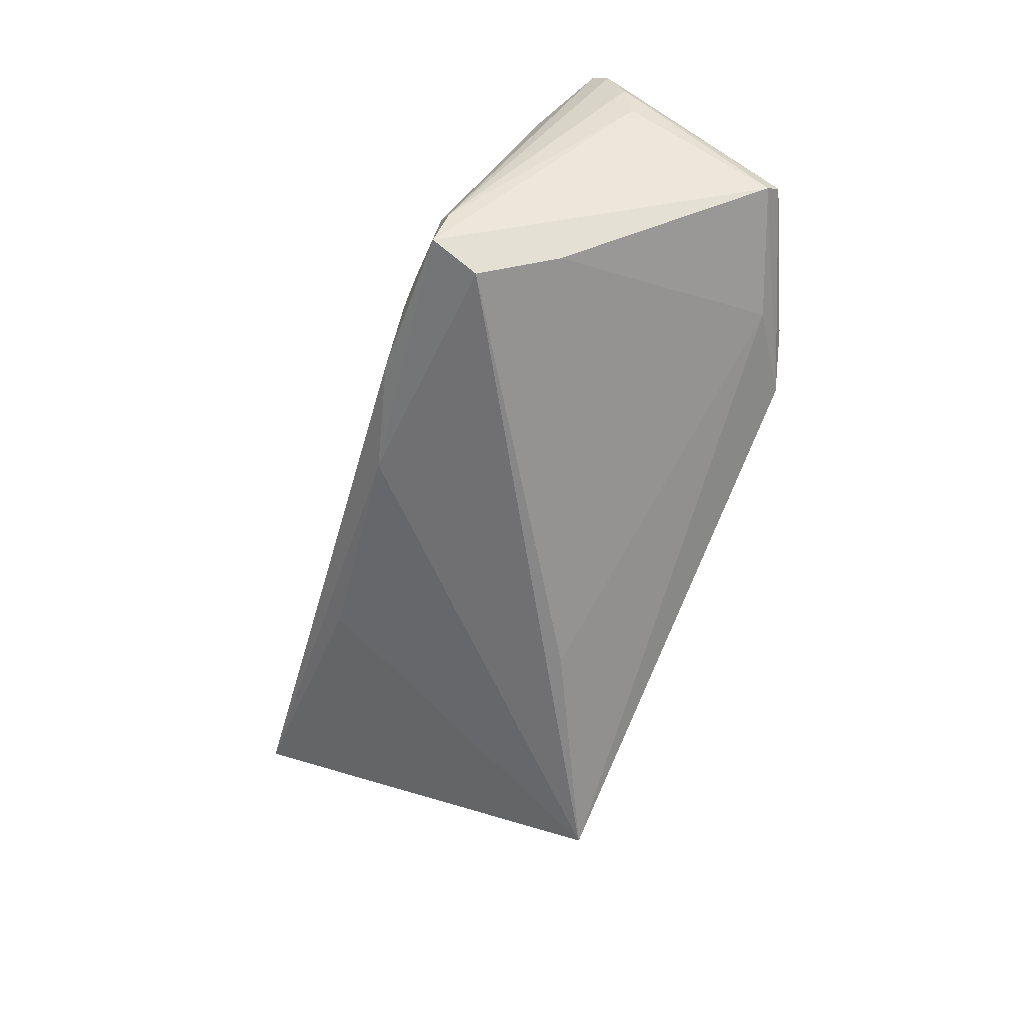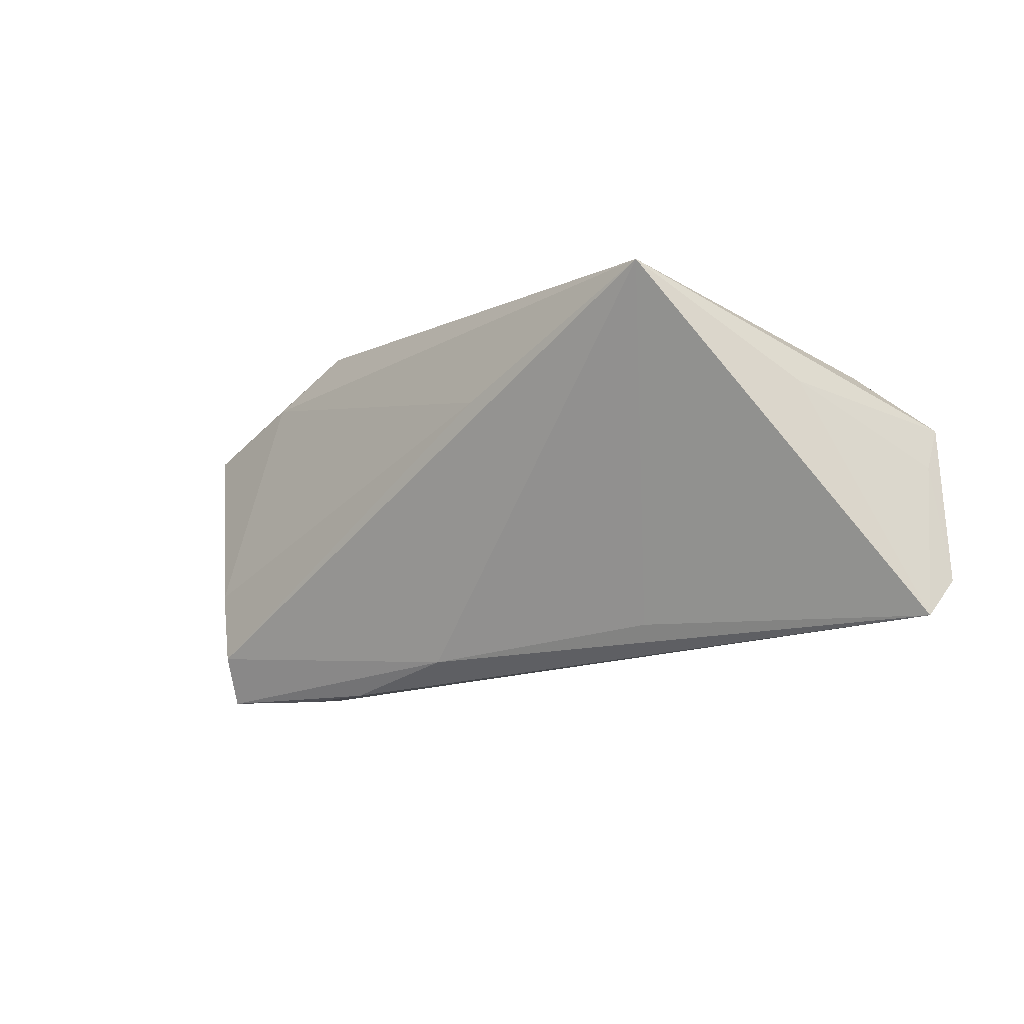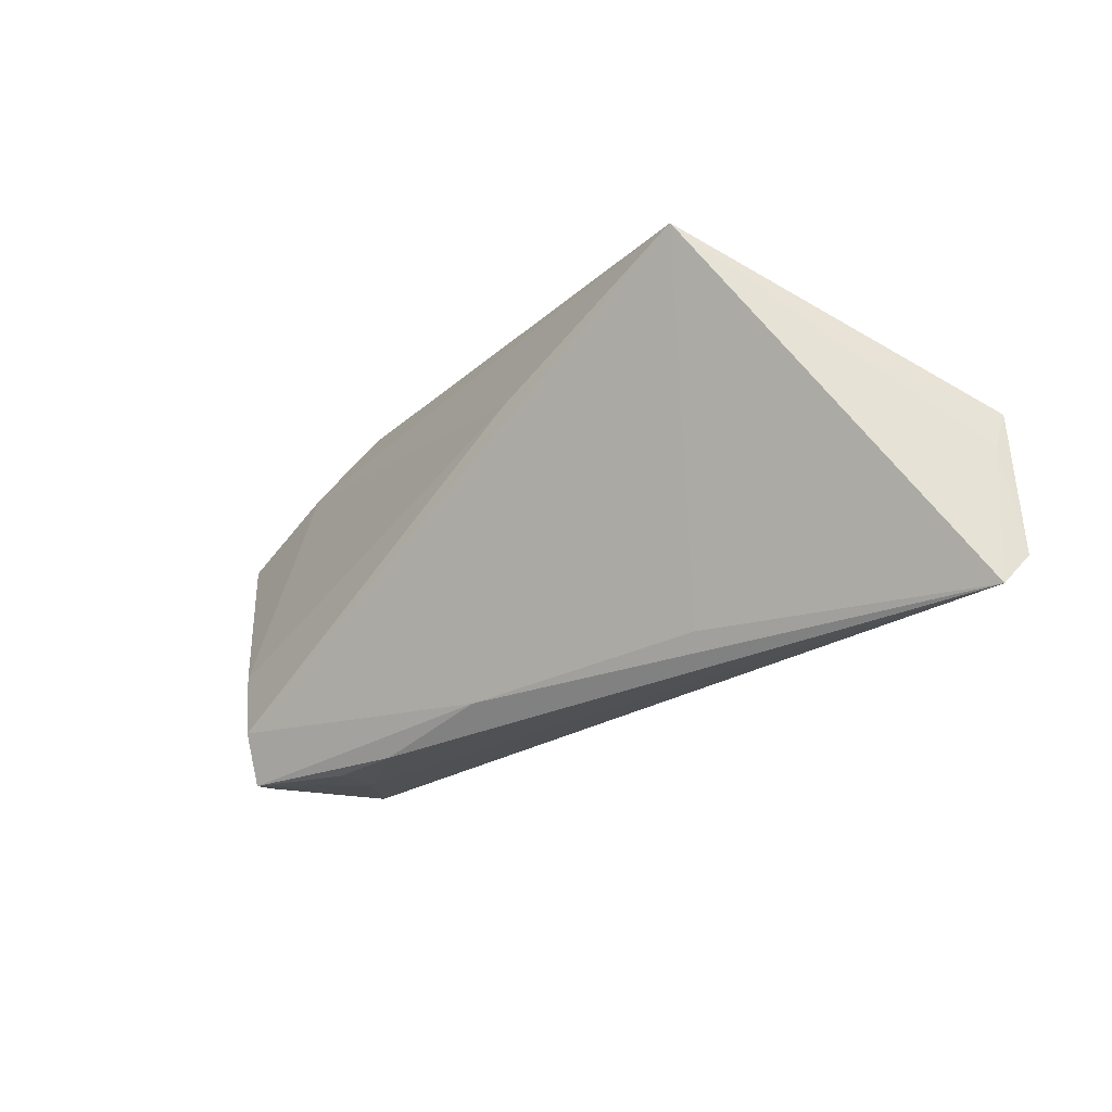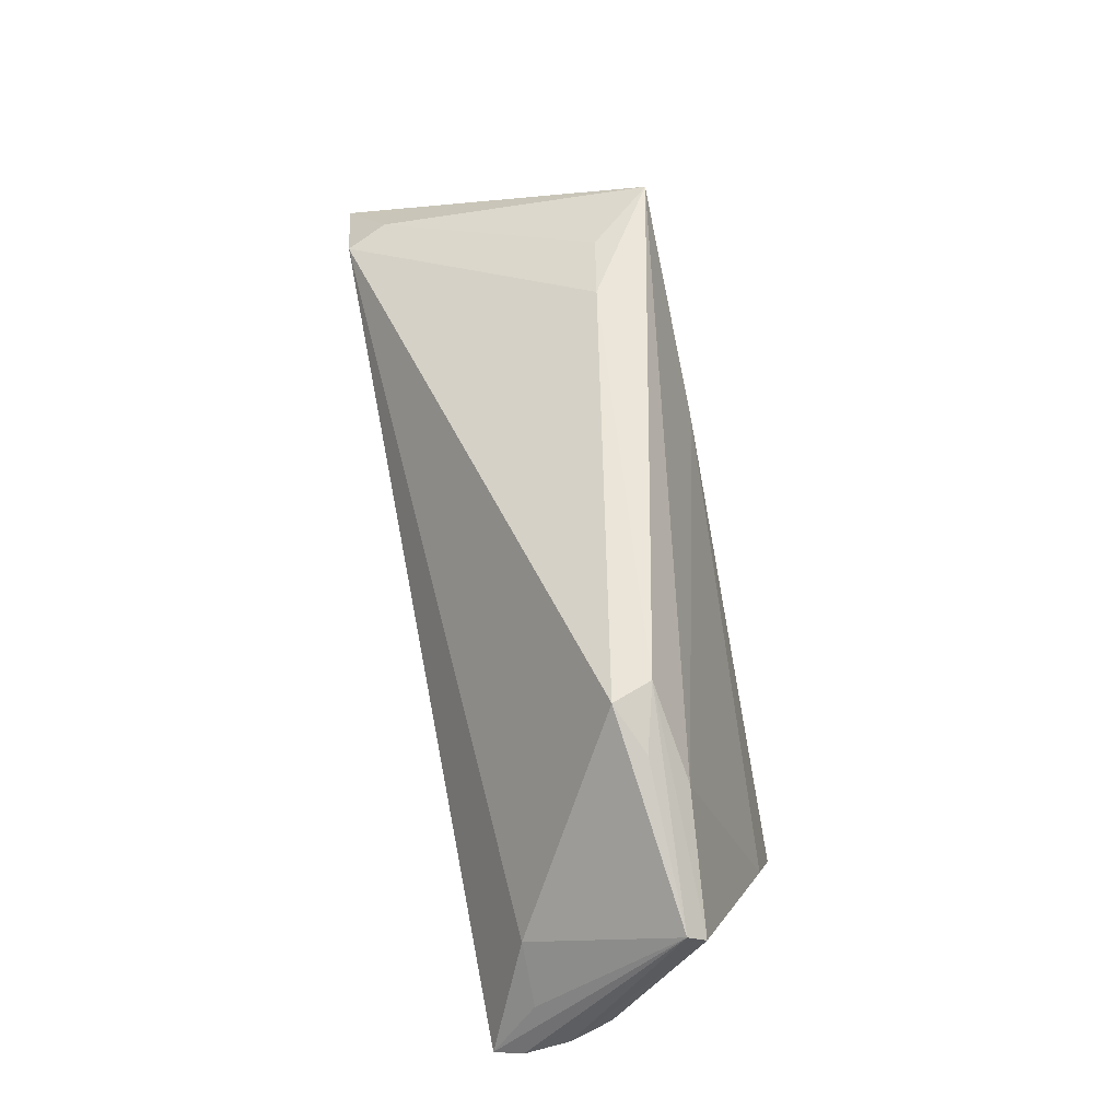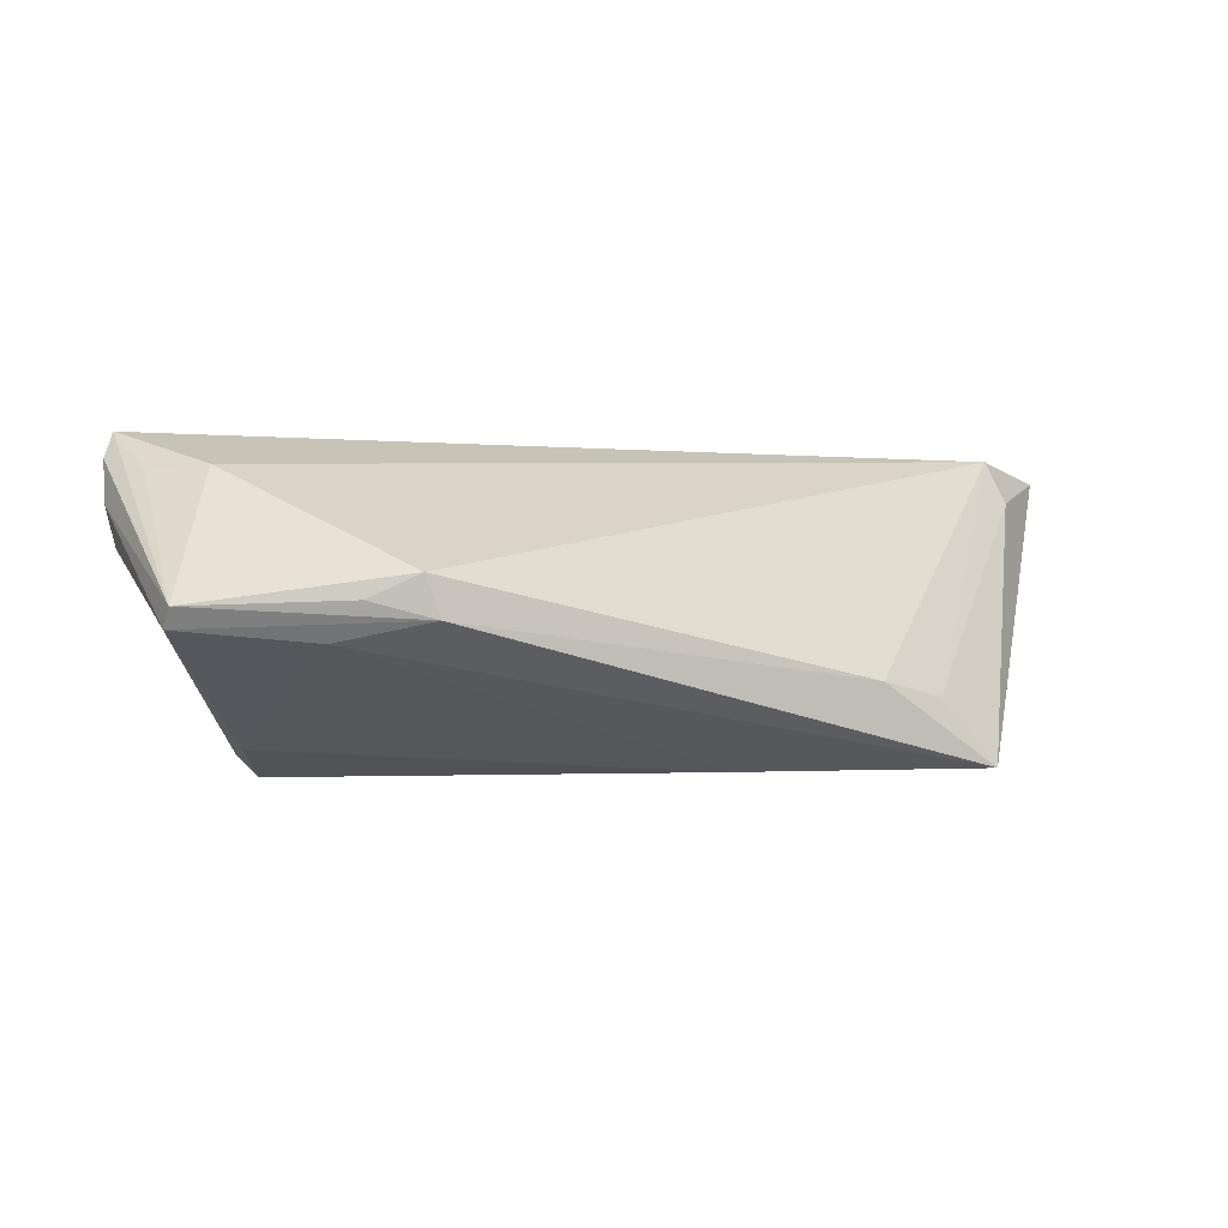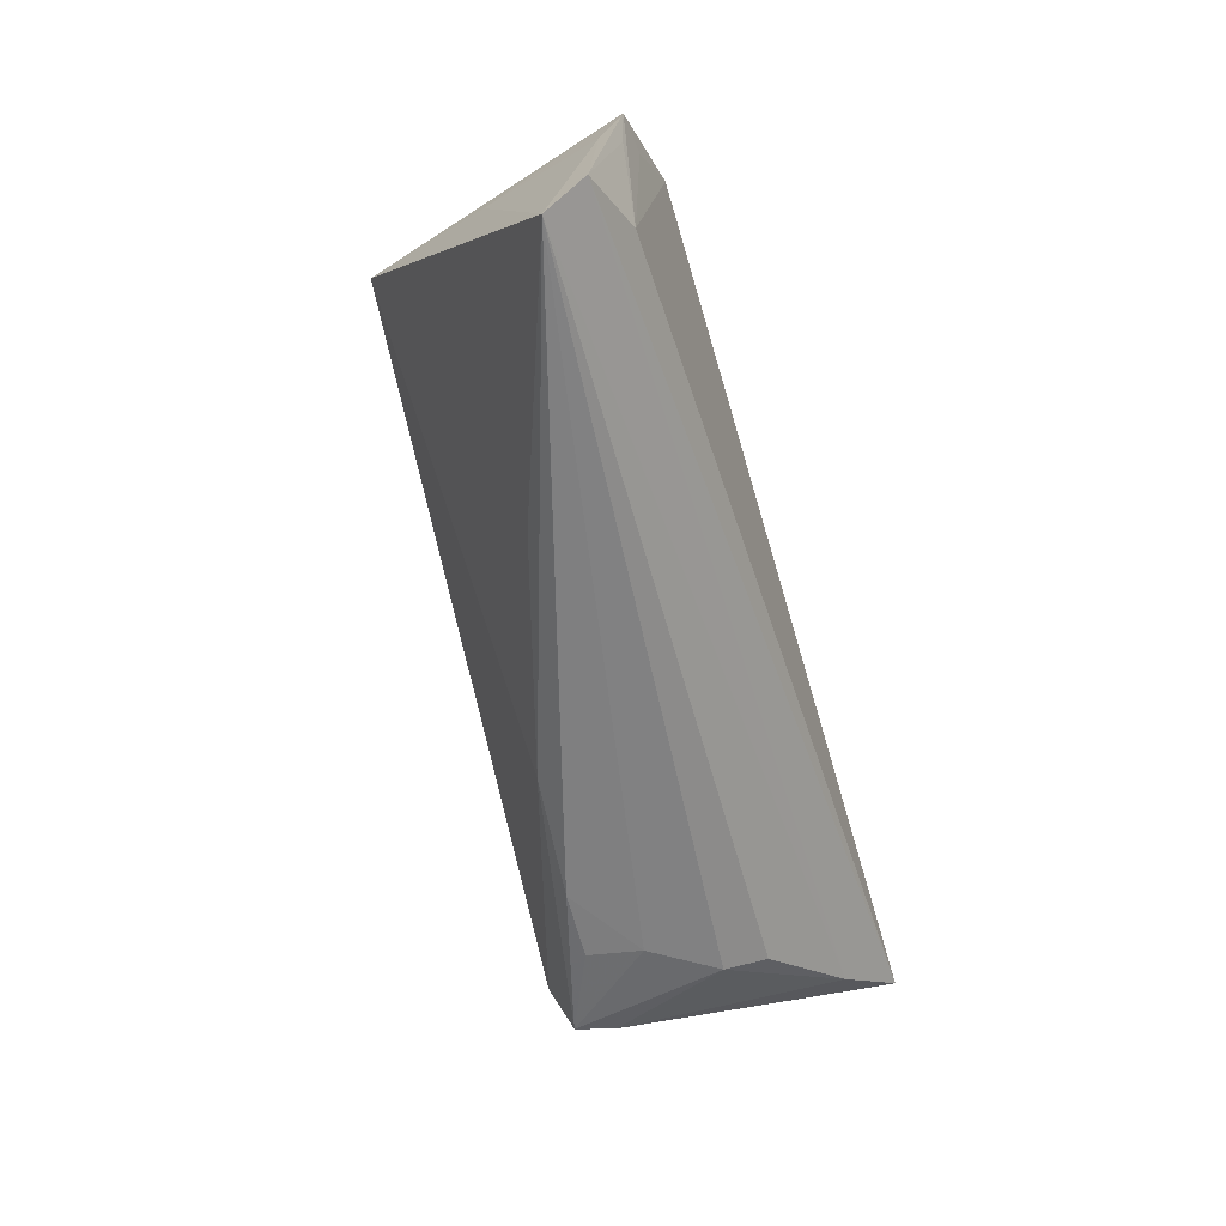
<metadata>
{"format":"obj","ext":"obj","renderer":"f3d","projection":"perspective","resolution":1024,"background":"white","views":[{"elev":-64.2,"azim":68.3,"up":"+Z"},{"elev":-8.4,"azim":-137.5,"up":"+Y"},{"elev":-22.5,"azim":-134.8,"up":"+Y"},{"elev":59.1,"azim":78.7,"up":"+Y"},{"elev":-4.8,"azim":154.2,"up":"+Z"},{"elev":-53.8,"azim":-73.1,"up":"+Y"}]}
</metadata>
<code>
v -0.06117 0.00658 0.01742
v 0.05659 -0.006495 0.004435
v -0.04917 0.01334 0.01875
v 0.01573 -0.02633 -0.01275
v -0.03404 0.02531 -0.01198
v 0.05431 -0.00315 0.01326
v -0.02528 0.02642 -0.01034
v 0.04015 -0.01092 -0.01814
v -0.06389 -0.01814 0.009893
v -0.05276 0.01156 -0.001336
v -0.05638 0.006198 0.01782
v -0.06448 -0.01348 0.01471
v 0.03891 -0.02597 -0.01376
v -0.01377 0.01125 -0.02074
v 0.03164 0.02642 -0.0001481
v -0.02879 -0.0181 -0.003126
v 0.05587 0.01279 -0.006136
v 0.05578 0.01469 -0.003763
v 0.02496 -0.02697 -0.01327
v 0.03642 -0.02704 -0.01826
v 0.05771 -0.007811 0.009679
v 0.04815 0.002296 0.01355
v 0.02667 -0.02648 -0.006574
v -0.06032 0.001336 0.0171
v -0.06145 0.001381 0.01487
v -0.0515 0.01444 0.01344
v -0.05557 -0.0095 0.017
v 0.02968 0.02642 -0.005206
v 0.03558 -0.02312 0.006495
v 0.001095 -0.02212 -0.01163
v 0.03989 0.01931 -0.007566
v 0.05603 -0.01147 0.01875
v -0.04165 0.0256 -0.02024
v 0.03739 0.02366 -0.003107
v 0.0334 -0.02551 0.001376
v 0.04804 -0.01682 0.01359
v 0.05743 -0.009918 0.01528
v 0.0352 -0.02061 -0.0213
f 9 36 12
f 12 36 32
f 32 22 3
f 38 30 33
f 33 30 16
f 16 9 33
f 30 9 16
f 17 8 31
f 24 1 12
f 33 1 26
f 26 1 3
f 25 9 12
f 12 1 25
f 22 32 6
f 14 38 33
f 8 38 14
f 33 31 14
f 14 31 8
f 36 9 29
f 29 35 36
f 9 35 29
f 30 38 20
f 17 2 20
f 20 8 17
f 20 38 8
f 3 1 11
f 3 7 5
f 5 26 3
f 5 7 33
f 33 26 5
f 10 1 33
f 10 25 1
f 33 9 10
f 9 25 10
f 4 9 30
f 30 20 4
f 36 35 13
f 35 20 13
f 13 32 36
f 13 20 2
f 3 22 15
f 15 7 3
f 27 32 3
f 3 11 27
f 1 24 27
f 27 11 1
f 12 32 27
f 27 24 12
f 23 20 35
f 23 35 9
f 9 4 23
f 32 13 37
f 28 31 33
f 33 7 28
f 7 15 28
f 17 31 28
f 19 4 20
f 20 23 19
f 19 23 4
f 21 13 2
f 21 37 13
f 21 2 17
f 17 28 18
f 18 15 22
f 22 6 18
f 18 21 17
f 37 21 18
f 18 6 32
f 32 37 18
f 34 28 15
f 15 18 34
f 34 18 28

</code>
